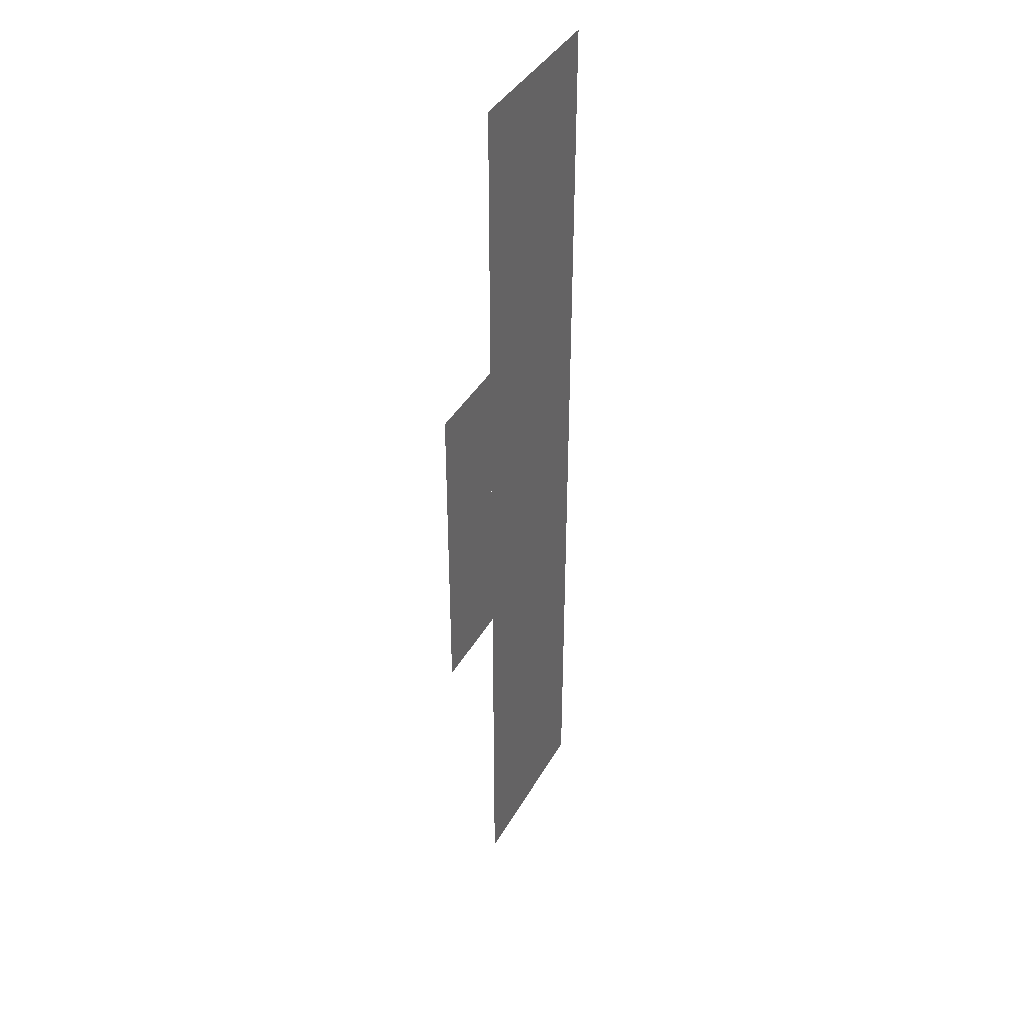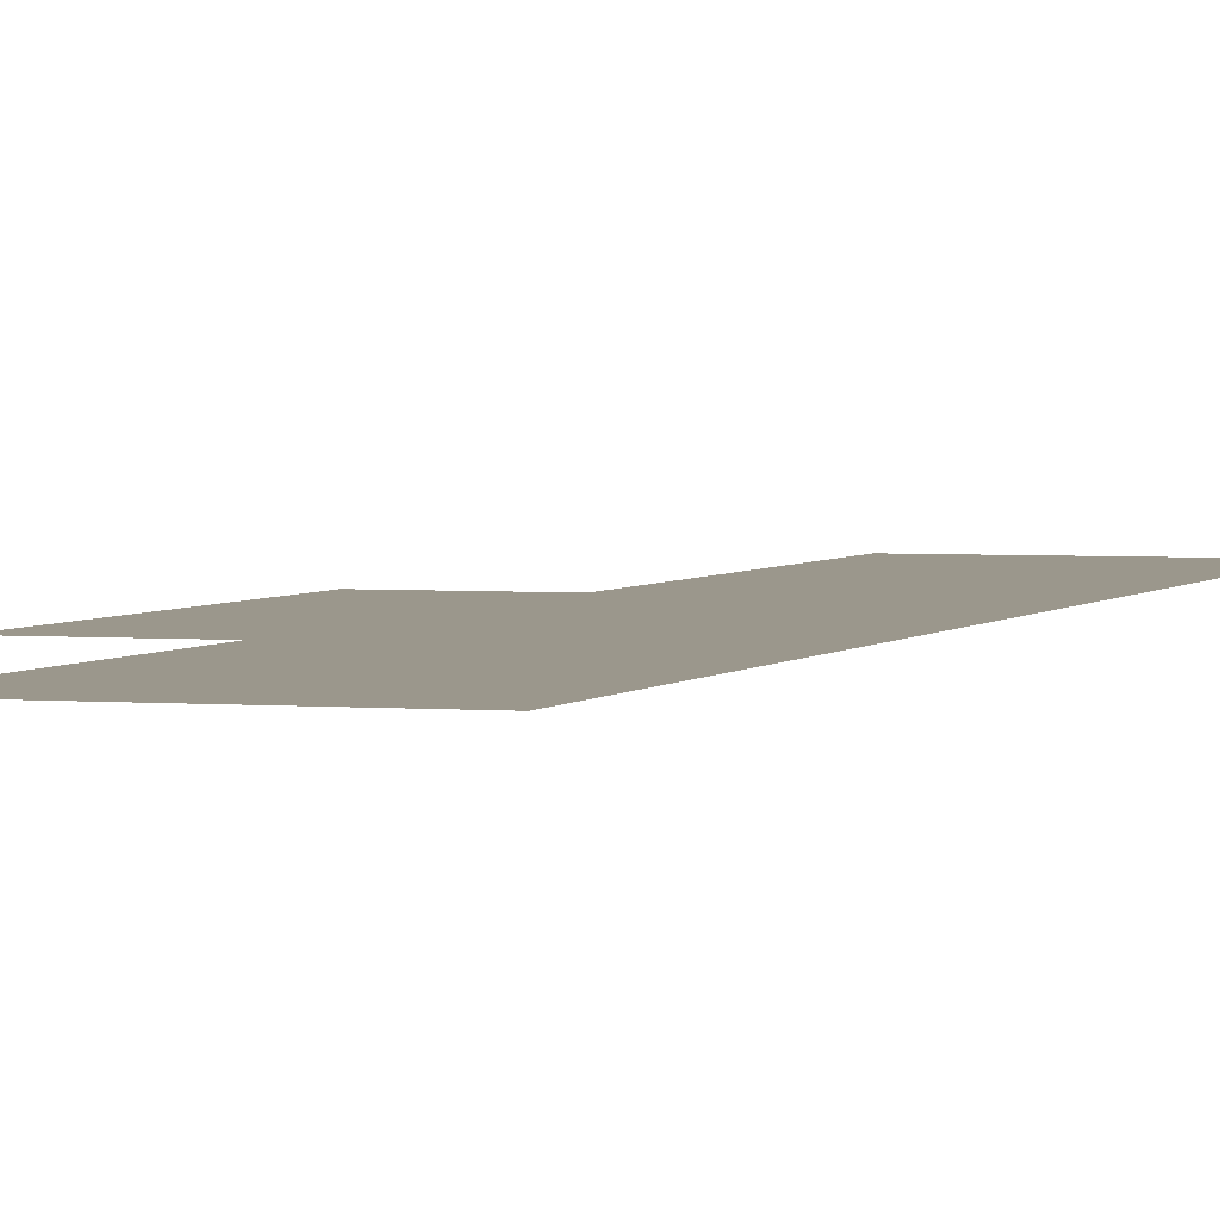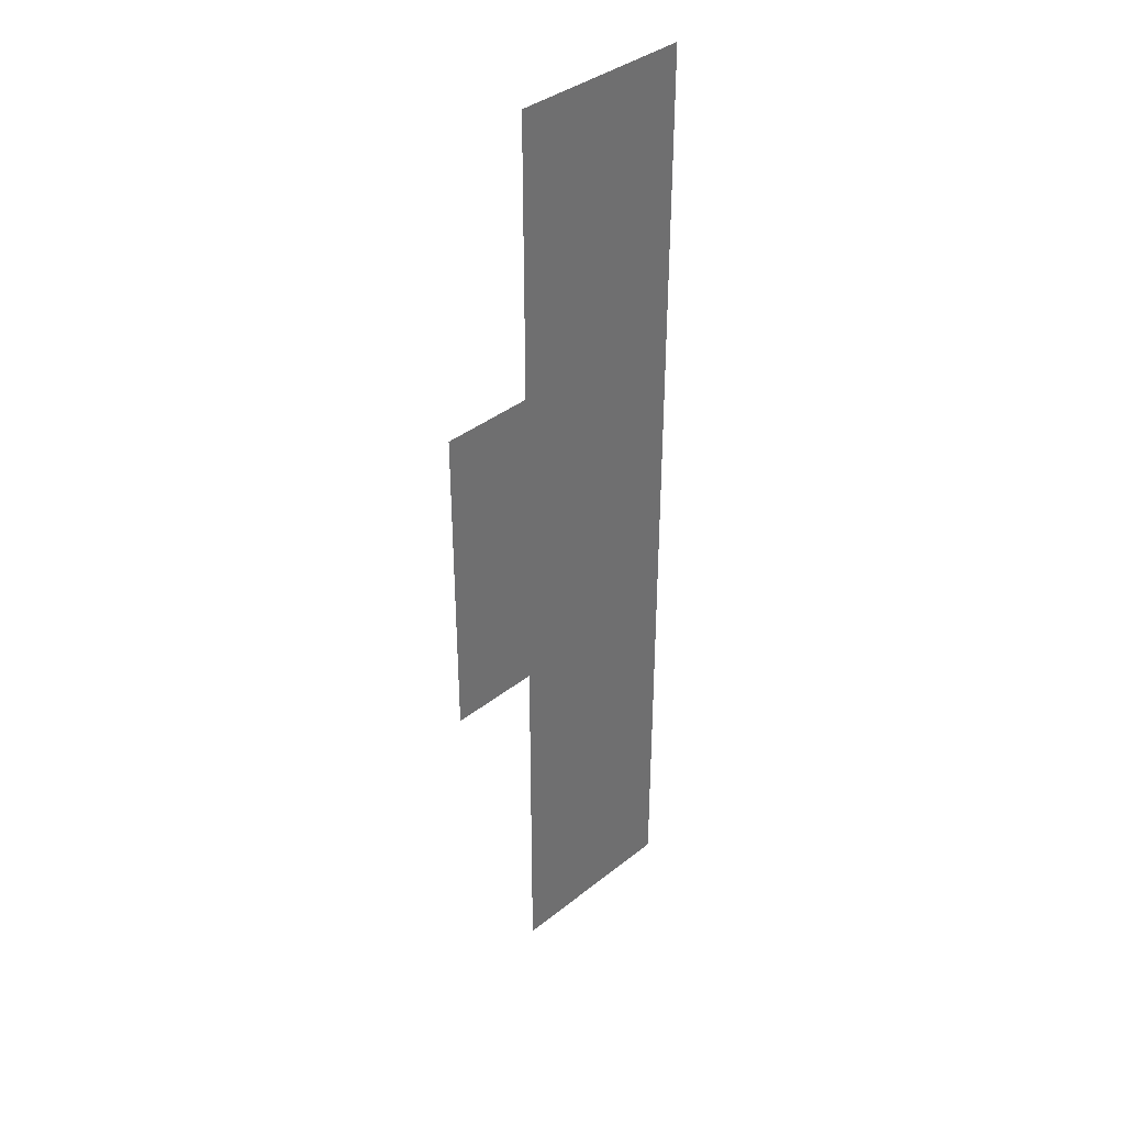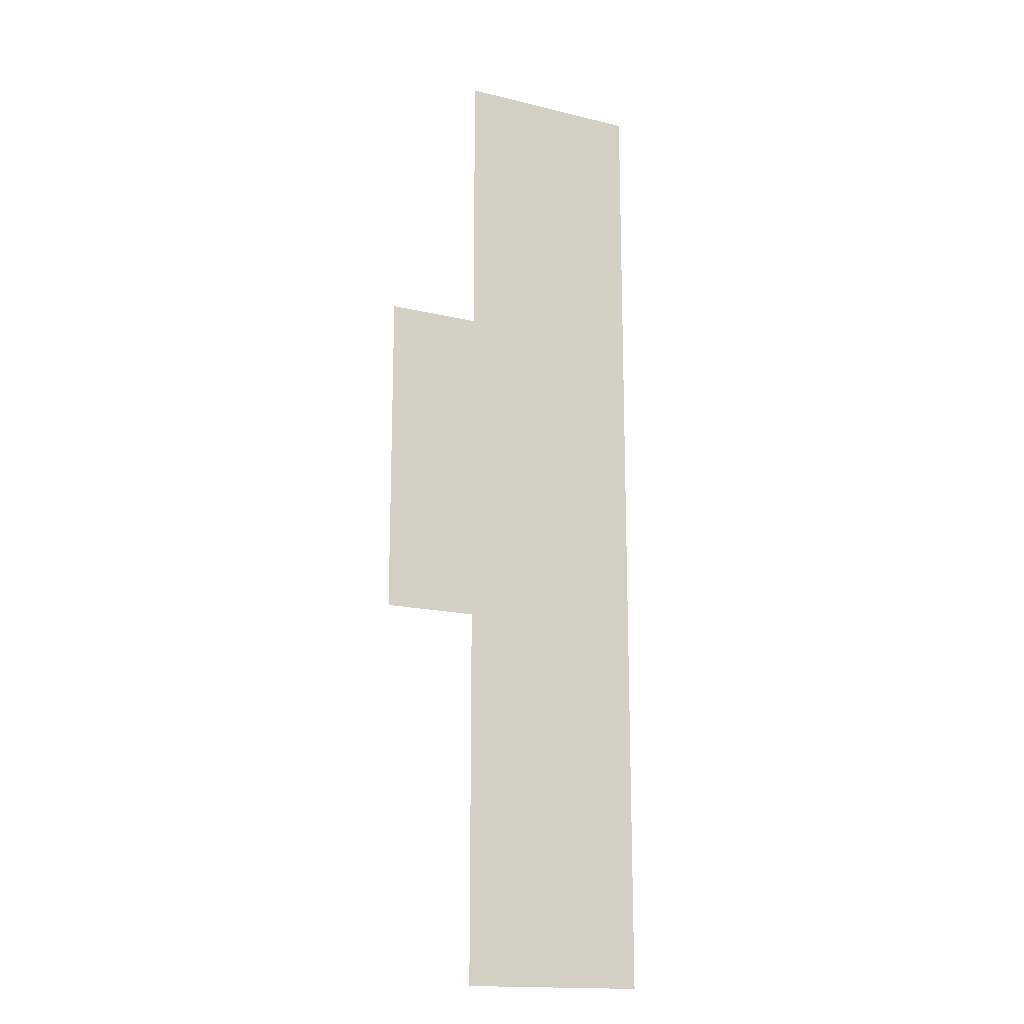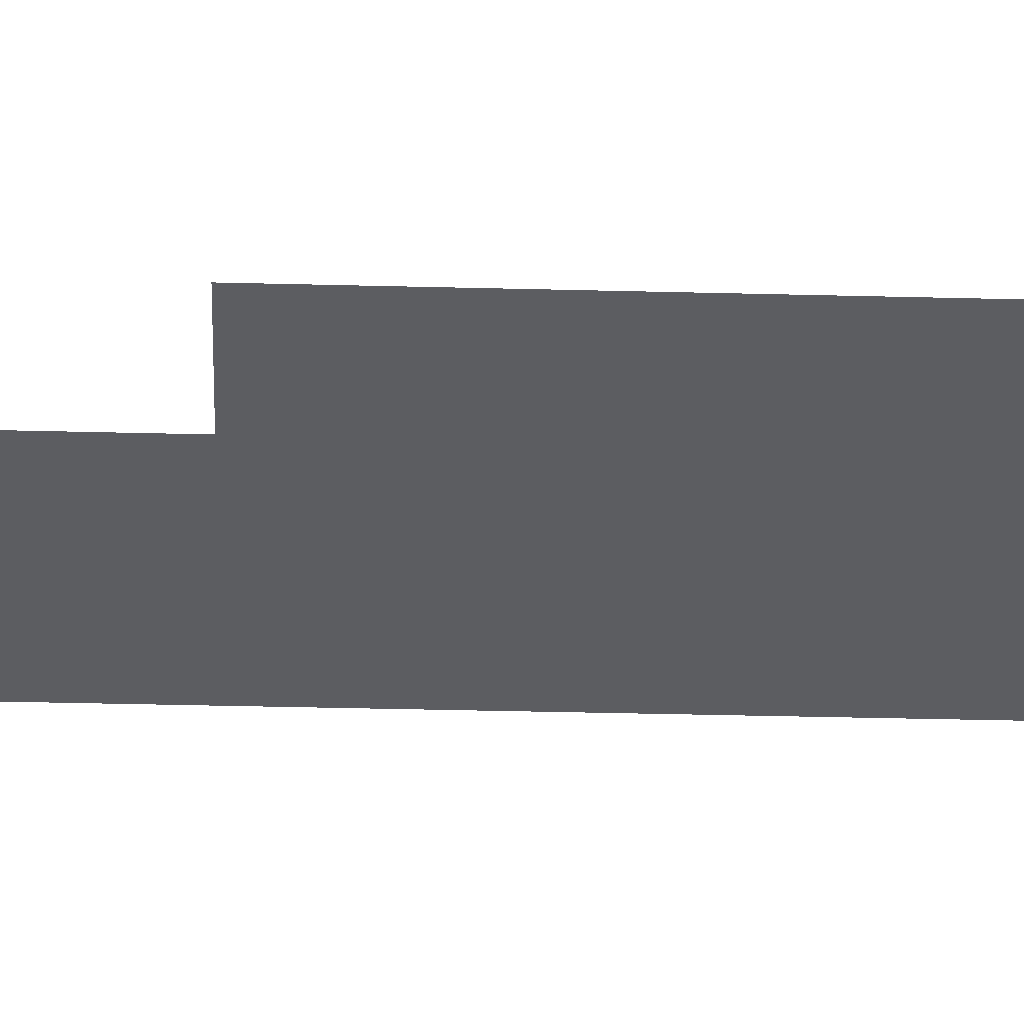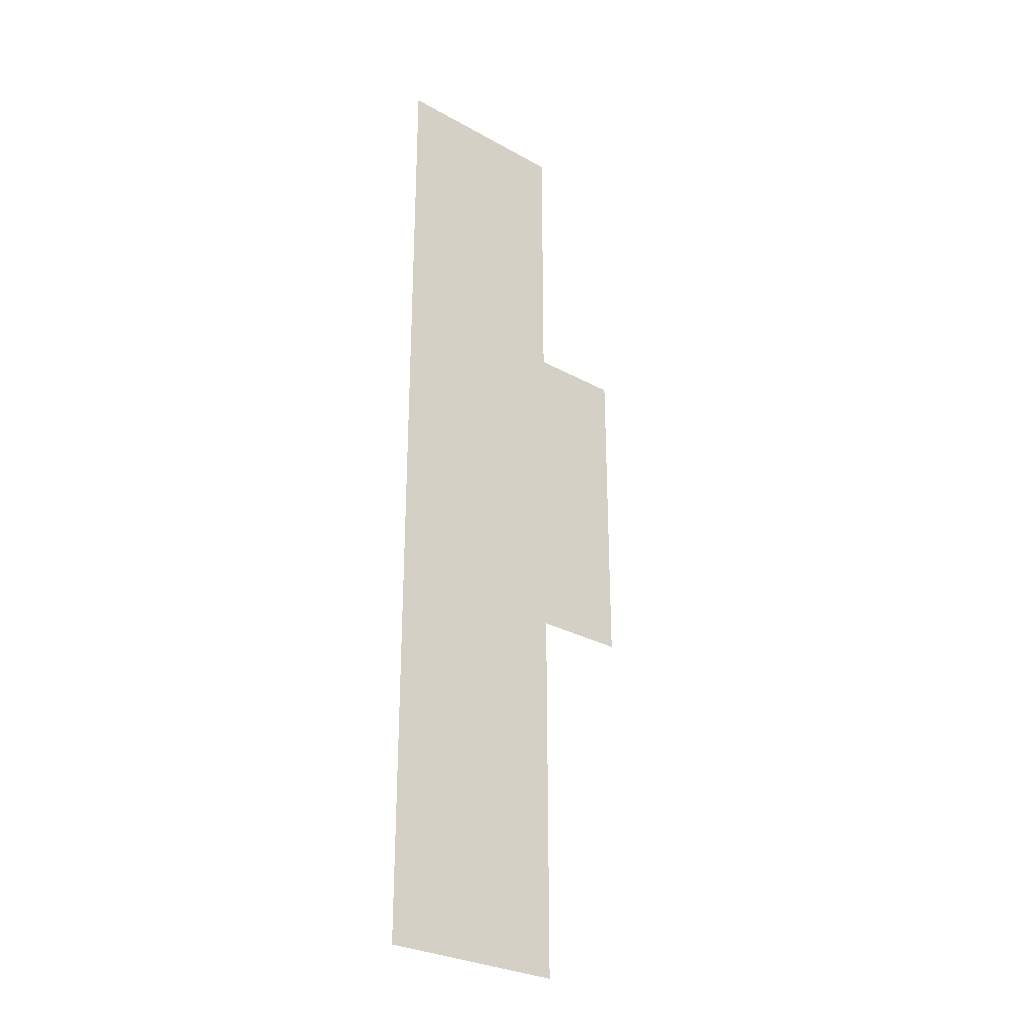
<metadata>
{"format":"obj","ext":"obj","renderer":"f3d","projection":"perspective","resolution":1024,"background":"white","views":[{"elev":39.5,"azim":-63.2,"up":"+Z"},{"elev":2.8,"azim":18.2,"up":"+Y"},{"elev":37.9,"azim":-45.2,"up":"+Z"},{"elev":-16.4,"azim":-26.5,"up":"+Z"},{"elev":-36.5,"azim":-91.9,"up":"+Y"},{"elev":-28.6,"azim":140.1,"up":"+Z"}]}
</metadata>
<code>
o techo1_Techo_pasillo11_Plano.029
v -2 4.6 17
v 2 4.6 17
v 2 4.6 -4
v -2 4.6 -4
v -4 4.6 11
v -2 4.6 11
v -2 4.6 4
v -4 4.6 4
f 1 2 3 4
f 5 6 7 8

</code>
